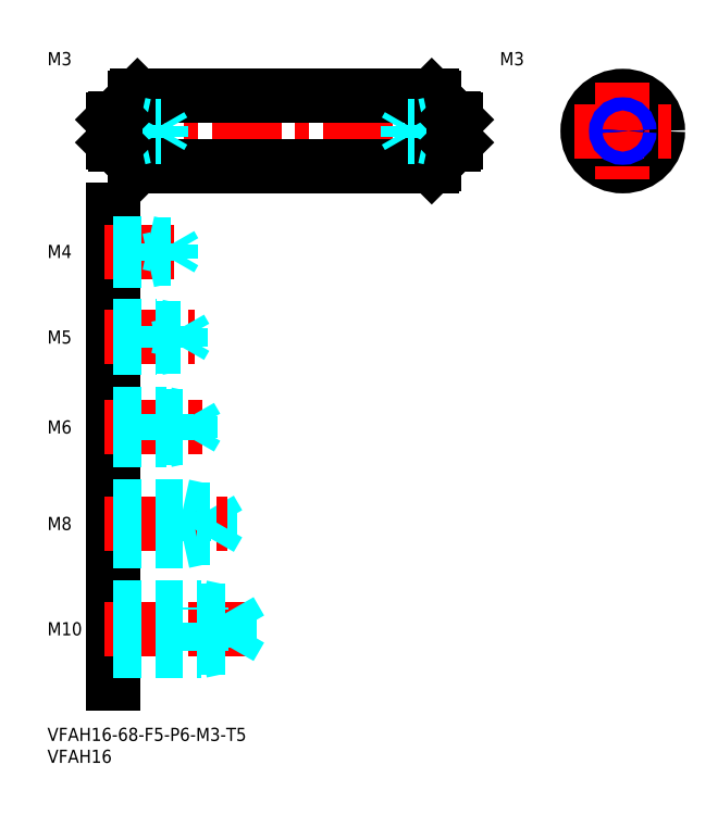
<metadata>
{"format":"dxf","ext":"dxf","renderer":"ezdxf+matplotlib","layout":"modelspace","background":"white","min_lineweight":24,"dpi":150}
</metadata>
<code>
0
SECTION
2
ENTITIES
0
INSERT
8
MSM_PART_NUMBER
2
*U4
10
0
20
0
30
0
0
INSERT
8
MSM_PART_NUMBER
2
*U5
10
0
20
0
30
0
0
LINE
8
MSM_CONTINUOUS
10
15
20
118
30
0
11
15
21
10
31
0
0
INSERT
8
MSM_PART_NUMBER
2
*U6
10
0
20
0
30
0
0
LINE
8
MSM_CENTER
10
13
20
22.5
30
0
11
46
21
22.5
31
0
0
LINE
8
MSM_DASHED
10
41.58
20
18.31
30
0
11
41.58
21
26.69
31
0
0
LINE
8
MSM_DASHED
10
41.58
20
26.69
30
0
11
44
21
22.5
31
0
0
LINE
8
MSM_DASHED
10
35
20
17.5
30
0
11
35
21
27.5
31
0
0
LINE
8
MSM_DASHED
10
15
20
18.31
30
0
11
41.58
21
18.31
31
0
0
LINE
8
MSM_DASHED
10
15
20
17.5
30
0
11
35
21
17.5
31
0
0
LINE
8
MSM_DASHED
10
35
20
17.5
30
0
11
38.75
21
18.31
31
0
0
LINE
8
MSM_DASHED
10
41.58
20
18.31
30
0
11
44
21
22.5
31
0
0
LINE
8
MSM_DASHED
10
15
20
27.5
30
0
11
35
21
27.5
31
0
0
LINE
8
MSM_DASHED
10
15
20
26.69
30
0
11
41.58
21
26.69
31
0
0
LINE
8
MSM_DASHED
10
35
20
27.5
30
0
11
38.75
21
26.69
31
0
0
INSERT
8
MSM_PART_NUMBER
2
*U7
10
0
20
0
30
0
0
LINE
8
MSM_DASHED
10
31
20
42.5
30
0
11
31
21
50.5
31
0
0
LINE
8
MSM_DASHED
10
37.08
20
43.18
30
0
11
37.08
21
49.82
31
0
0
LINE
8
MSM_DASHED
10
37.08
20
49.82
30
0
11
39
21
46.5
31
0
0
LINE
8
MSM_CENTER
10
13
20
46.5
30
0
11
41
21
46.5
31
0
0
LINE
8
MSM_DASHED
10
15
20
43.18
30
0
11
37.08
21
43.18
31
0
0
LINE
8
MSM_DASHED
10
15
20
42.5
30
0
11
31
21
42.5
31
0
0
LINE
8
MSM_DASHED
10
31
20
42.5
30
0
11
34.12
21
43.18
31
0
0
LINE
8
MSM_DASHED
10
37.08
20
43.18
30
0
11
39
21
46.5
31
0
0
LINE
8
MSM_DASHED
10
15
20
50.5
30
0
11
31
21
50.5
31
0
0
LINE
8
MSM_DASHED
10
15
20
49.82
30
0
11
37.08
21
49.82
31
0
0
LINE
8
MSM_DASHED
10
31
20
50.5
30
0
11
34.12
21
49.82
31
0
0
INSERT
8
MSM_PART_NUMBER
2
*U8
10
0
20
0
30
0
0
LINE
8
MSM_CENTER
10
13
20
68.5
30
0
11
36
21
68.5
31
0
0
LINE
8
MSM_DASHED
10
15
20
71.5
30
0
11
27
21
71.5
31
0
0
LINE
8
MSM_DASHED
10
15
20
70.96
30
0
11
32.58
21
70.96
31
0
0
LINE
8
MSM_DASHED
10
15
20
66.04
30
0
11
32.58
21
66.04
31
0
0
LINE
8
MSM_DASHED
10
15
20
65.5
30
0
11
27
21
65.5
31
0
0
LINE
8
MSM_DASHED
10
27
20
65.5
30
0
11
27
21
71.5
31
0
0
LINE
8
MSM_DASHED
10
32.58
20
66.04
30
0
11
32.58
21
70.96
31
0
0
LINE
8
MSM_DASHED
10
32.58
20
70.96
30
0
11
34
21
68.5
31
0
0
LINE
8
MSM_DASHED
10
32.58
20
66.04
30
0
11
34
21
68.5
31
0
0
LINE
8
MSM_DASHED
10
27
20
65.5
30
0
11
29.5
21
66.04
31
0
0
LINE
8
MSM_DASHED
10
27
20
71.5
30
0
11
29.5
21
70.96
31
0
0
INSERT
8
MSM_PART_NUMBER
2
*U9
10
0
20
0
30
0
0
LINE
8
MSM_CENTER
10
13
20
89
30
0
11
33.5
21
89
31
0
0
LINE
8
MSM_DASHED
10
15
20
91.5
30
0
11
25
21
91.5
31
0
0
LINE
8
MSM_DASHED
10
15
20
91.07
30
0
11
30.31
21
91.07
31
0
0
LINE
8
MSM_DASHED
10
15
20
86.93
30
0
11
30.31
21
86.93
31
0
0
LINE
8
MSM_DASHED
10
15
20
86.5
30
0
11
25
21
86.5
31
0
0
LINE
8
MSM_DASHED
10
30.31
20
86.93
30
0
11
30.31
21
91.07
31
0
0
LINE
8
MSM_DASHED
10
30.31
20
91.07
30
0
11
31.5
21
89
31
0
0
LINE
8
MSM_DASHED
10
25
20
86.5
30
0
11
25
21
91.5
31
0
0
LINE
8
MSM_DASHED
10
30.31
20
86.93
30
0
11
31.5
21
89
31
0
0
LINE
8
MSM_DASHED
10
25
20
86.5
30
0
11
27
21
86.93
31
0
0
LINE
8
MSM_DASHED
10
25
20
91.5
30
0
11
27
21
91.07
31
0
0
INSERT
8
MSM_PART_NUMBER
2
*U10
10
0
20
0
30
0
0
LINE
8
MSM_CENTER
10
13
20
108.5
30
0
11
31
21
108.5
31
0
0
LINE
8
MSM_DASHED
10
15
20
110.5
30
0
11
23
21
110.5
31
0
0
LINE
8
MSM_DASHED
10
15
20
110.1
30
0
11
28.06
21
110.1
31
0
0
LINE
8
MSM_DASHED
10
15
20
106.9
30
0
11
28.06
21
106.9
31
0
0
LINE
8
MSM_DASHED
10
15
20
106.5
30
0
11
23
21
106.5
31
0
0
LINE
8
MSM_DASHED
10
28.06
20
106.9
30
0
11
28.06
21
110.1
31
0
0
LINE
8
MSM_DASHED
10
28.06
20
110.1
30
0
11
29
21
108.5
31
0
0
LINE
8
MSM_DASHED
10
23
20
106.5
30
0
11
23
21
110.5
31
0
0
LINE
8
MSM_DASHED
10
28.06
20
106.9
30
0
11
29
21
108.5
31
0
0
LINE
8
MSM_DASHED
10
23
20
106.5
30
0
11
24.75
21
106.9
31
0
0
LINE
8
MSM_DASHED
10
23
20
110.5
30
0
11
24.75
21
110.1
31
0
0
LINE
8
MSM_CENTER
10
12
20
136
30
0
11
96
21
136
31
0
0
LINE
8
MSM_CONTINUOUS
10
88
20
143.5
30
0
11
88
21
128.5
31
0
0
LINE
8
MSM_CONTINUOUS
10
20
20
143.5
30
0
11
20
21
128.5
31
0
0
LINE
8
MSM_CONTINUOUS
10
20.5
20
144
30
0
11
20.5
21
128
31
0
0
LINE
8
MSM_CONTINUOUS
10
87.5
20
144
30
0
11
87.5
21
128
31
0
0
LINE
8
MSM_CONTINUOUS
10
20.5
20
128
30
0
11
87.5
21
128
31
0
0
LINE
8
MSM_CONTINUOUS
10
15.4
20
133
30
0
11
19
21
133
31
0
0
LINE
8
MSM_CONTINUOUS
10
20
20
128.5
30
0
11
20.5
21
128
31
0
0
LINE
8
MSM_CONTINUOUS
10
88
20
128.5
30
0
11
87.5
21
128
31
0
0
LINE
8
MSM_CONTINUOUS
10
20.5
20
144
30
0
11
87.5
21
144
31
0
0
LINE
8
MSM_CONTINUOUS
10
15.4
20
139
30
0
11
19
21
139
31
0
0
LINE
8
MSM_CONTINUOUS
10
20.5
20
144
30
0
11
20
21
143.5
31
0
0
LINE
8
MSM_CONTINUOUS
10
87.5
20
144
30
0
11
88
21
143.5
31
0
0
CIRCLE
8
MSM_CONTINUOUS
10
131
20
136
30
0
40
8
0
CIRCLE
8
MSM_CONTINUOUS
10
131
20
136
30
0
40
3
0
LINE
8
MSM_CENTER
10
131
20
147
30
0
11
131
21
125
31
0
0
LINE
8
MSM_CENTER
10
120
20
136
30
0
11
142
21
136
31
0
0
LINE
8
MSM_CONTINUOUS
10
19
20
139
30
0
11
19
21
133
31
0
0
LINE
8
MSM_CONTINUOUS
10
19
20
138.9
30
0
11
20
21
138.9
31
0
0
LINE
8
MSM_CONTINUOUS
10
19
20
133.1
30
0
11
20
21
133.1
31
0
0
LINE
8
MSM_CONTINUOUS
10
89
20
139
30
0
11
89
21
133
31
0
0
LINE
8
MSM_CONTINUOUS
10
92.6
20
133
30
0
11
89
21
133
31
0
0
LINE
8
MSM_CONTINUOUS
10
89
20
133.1
30
0
11
88
21
133.1
31
0
0
LINE
8
MSM_CONTINUOUS
10
92.6
20
139
30
0
11
89
21
139
31
0
0
LINE
8
MSM_CONTINUOUS
10
89
20
138.9
30
0
11
88
21
138.9
31
0
0
INSERT
8
MSM_PART_NUMBER
2
*U11
10
0
20
0
30
0
0
LINE
8
MSM_DASHED
10
15
20
137.5
30
0
11
21
21
137.5
31
0
0
LINE
8
MSM_DASHED
10
15
20
137.2
30
0
11
25.79
21
137.2
31
0
0
LINE
8
MSM_DASHED
10
15
20
134.8
30
0
11
25.79
21
134.8
31
0
0
LINE
8
MSM_DASHED
10
15
20
134.5
30
0
11
21
21
134.5
31
0
0
LINE
8
MSM_DASHED
10
21
20
137.5
30
0
11
22.25
21
137.2
31
0
0
LINE
8
MSM_DASHED
10
25.79
20
134.8
30
0
11
25.79
21
137.2
31
0
0
LINE
8
MSM_DASHED
10
25.79
20
134.8
30
0
11
26.5
21
136
31
0
0
LINE
8
MSM_DASHED
10
25.79
20
137.2
30
0
11
26.5
21
136
31
0
0
LINE
8
MSM_DASHED
10
21
20
134.5
30
0
11
22.25
21
134.8
31
0
0
LINE
8
MSM_DASHED
10
21
20
134.5
30
0
11
21
21
137.5
31
0
0
CIRCLE
8
MSM_CONTINUOUS
10
131
20
136
30
0
40
1.23
0
CIRCLE
8
MSM_NARROW
10
131
20
136
30
0
40
1.5
0
LINE
8
MSM_CONTINUOUS
10
15
20
138.6
30
0
11
15
21
133.4
31
0
0
LINE
8
MSM_CONTINUOUS
10
15.4
20
139
30
0
11
15
21
138.6
31
0
0
LINE
8
MSM_CONTINUOUS
10
15.4
20
133
30
0
11
15
21
133.4
31
0
0
LINE
8
MSM_CONTINUOUS
10
15.4
20
139
30
0
11
15.4
21
133
31
0
0
LINE
8
MSM_DASHED
10
93
20
137.5
30
0
11
87
21
137.5
31
0
0
LINE
8
MSM_DASHED
10
93
20
137.2
30
0
11
82.21
21
137.2
31
0
0
LINE
8
MSM_DASHED
10
93
20
134.8
30
0
11
82.21
21
134.8
31
0
0
LINE
8
MSM_DASHED
10
93
20
134.5
30
0
11
87
21
134.5
31
0
0
LINE
8
MSM_DASHED
10
87
20
137.5
30
0
11
85.75
21
137.2
31
0
0
LINE
8
MSM_DASHED
10
82.21
20
134.8
30
0
11
82.21
21
137.2
31
0
0
LINE
8
MSM_DASHED
10
82.21
20
134.8
30
0
11
81.5
21
136
31
0
0
LINE
8
MSM_DASHED
10
82.21
20
137.2
30
0
11
81.5
21
136
31
0
0
LINE
8
MSM_DASHED
10
87
20
134.5
30
0
11
85.75
21
134.8
31
0
0
LINE
8
MSM_DASHED
10
87
20
134.5
30
0
11
87
21
137.5
31
0
0
LINE
8
MSM_CONTINUOUS
10
92.6
20
139
30
0
11
93
21
138.6
31
0
0
LINE
8
MSM_CONTINUOUS
10
92.6
20
133
30
0
11
93
21
133.4
31
0
0
LINE
8
MSM_CONTINUOUS
10
92.6
20
139
30
0
11
92.6
21
133
31
0
0
LINE
8
MSM_CONTINUOUS
10
93
20
138.6
30
0
11
93
21
133.4
31
0
0
INSERT
8
MSM_PART_NUMBER
2
*U12
10
0
20
0
30
0
0
ENDSEC
0
EOF

</code>
